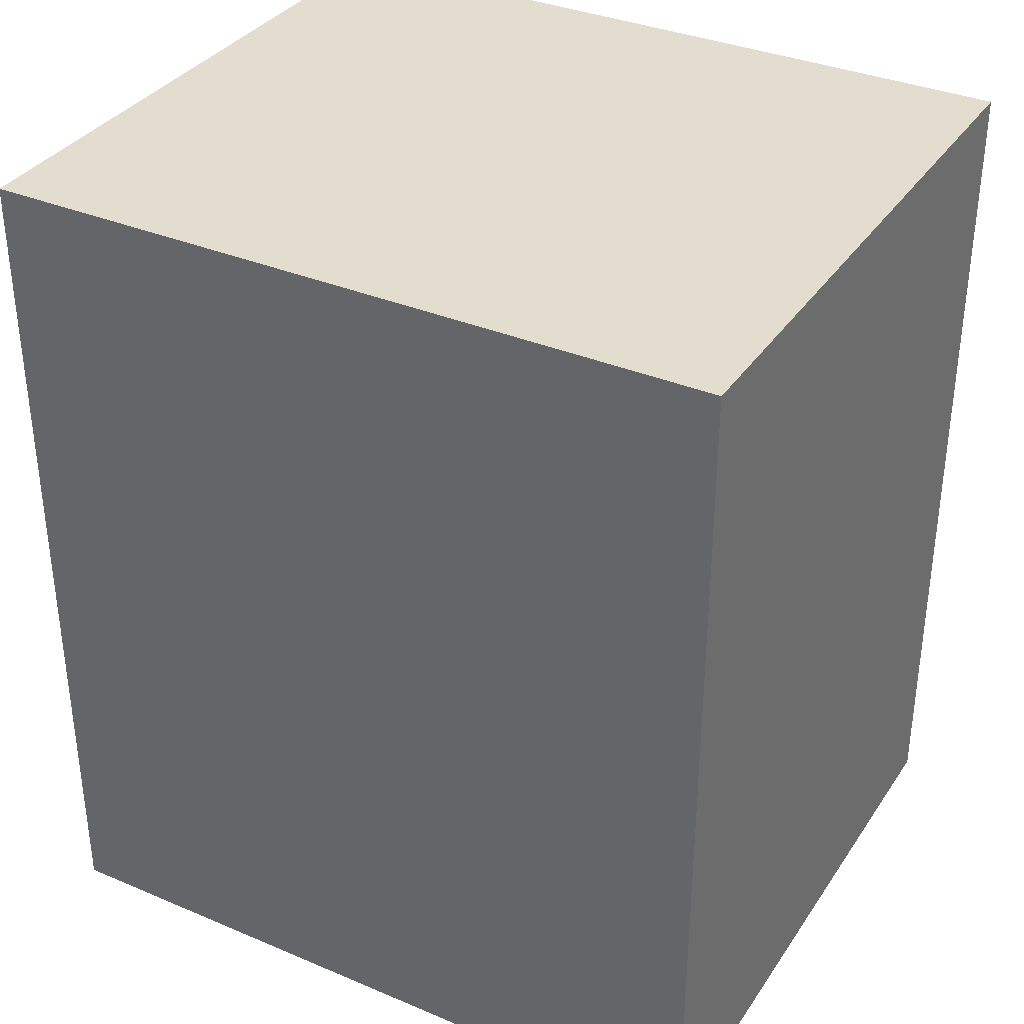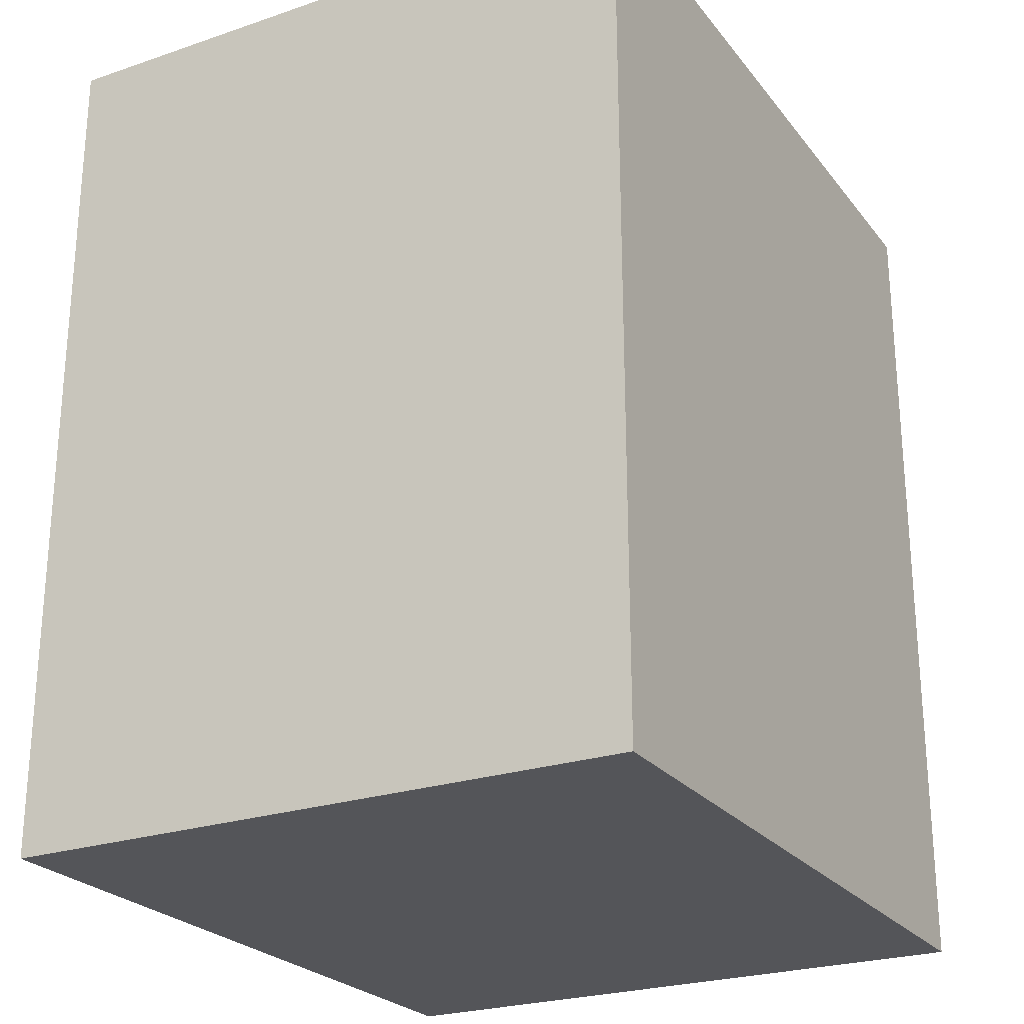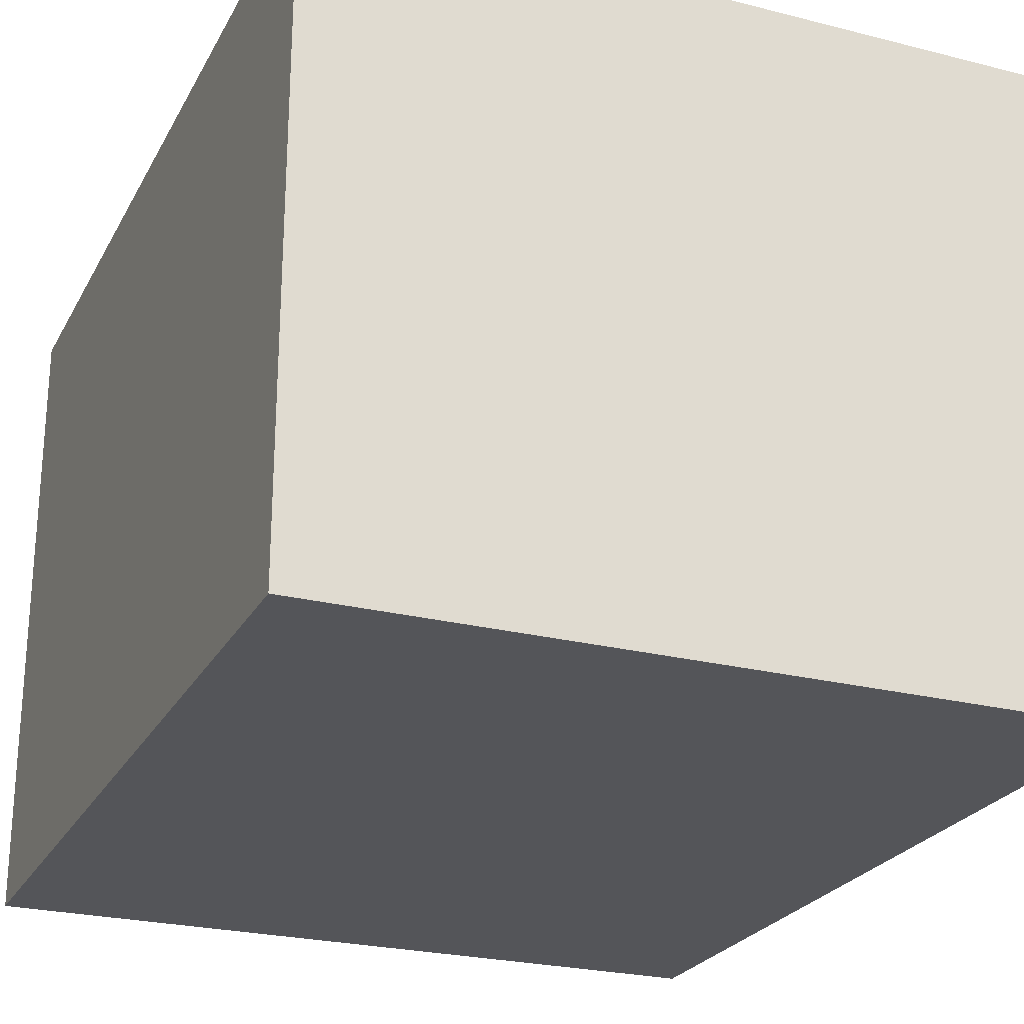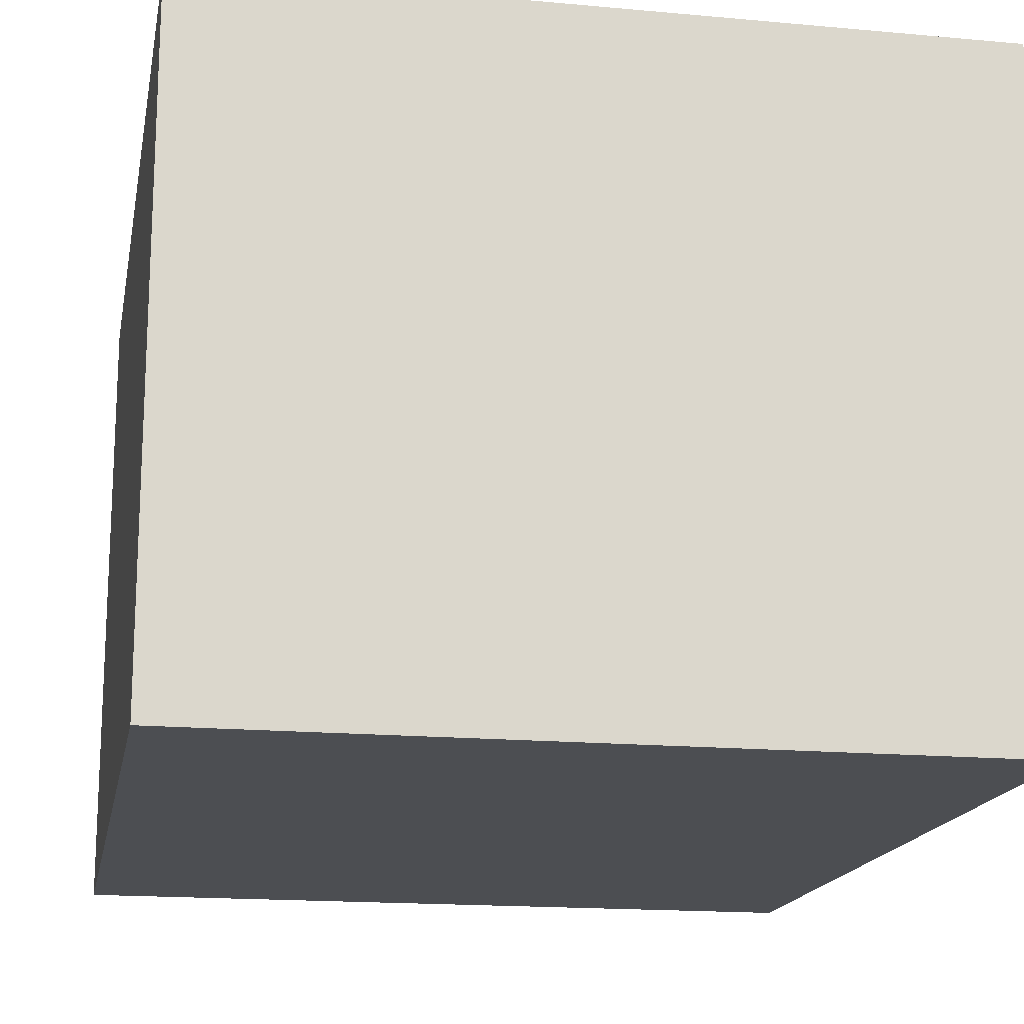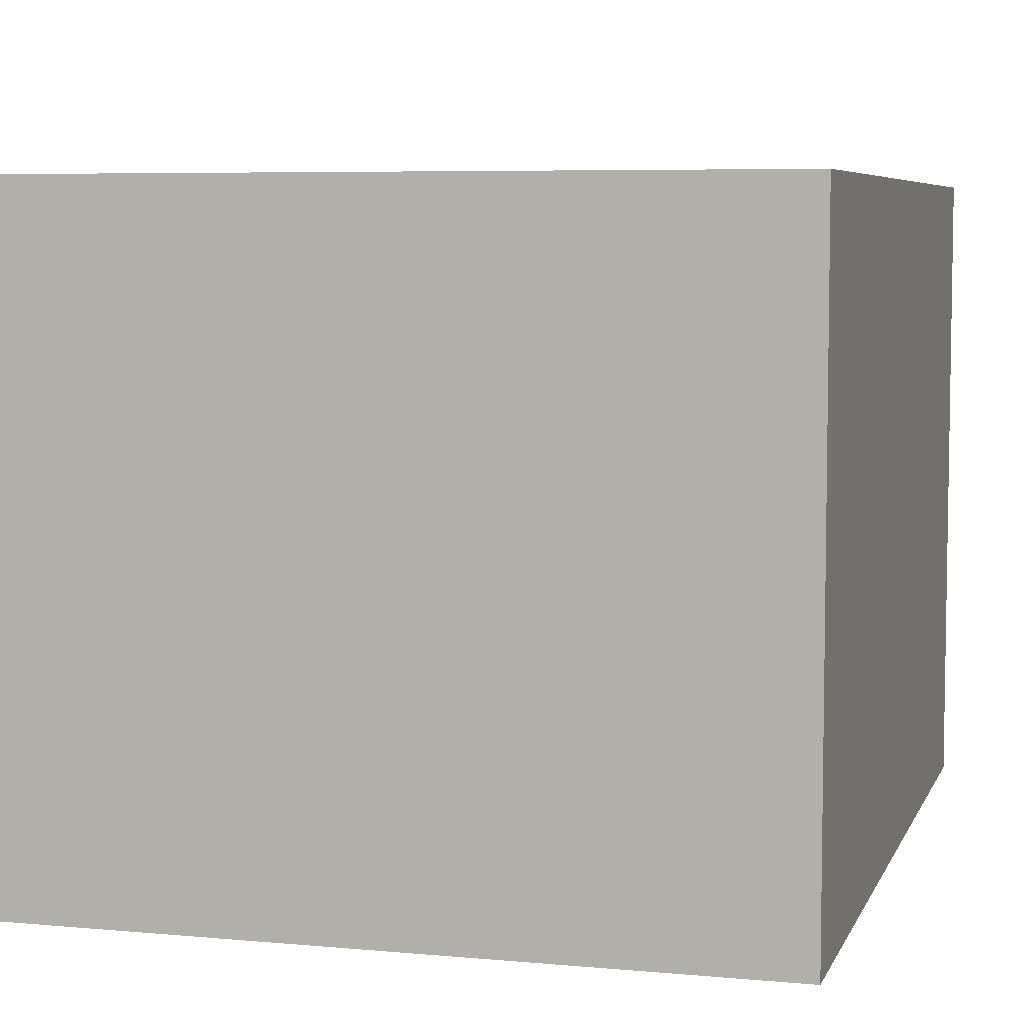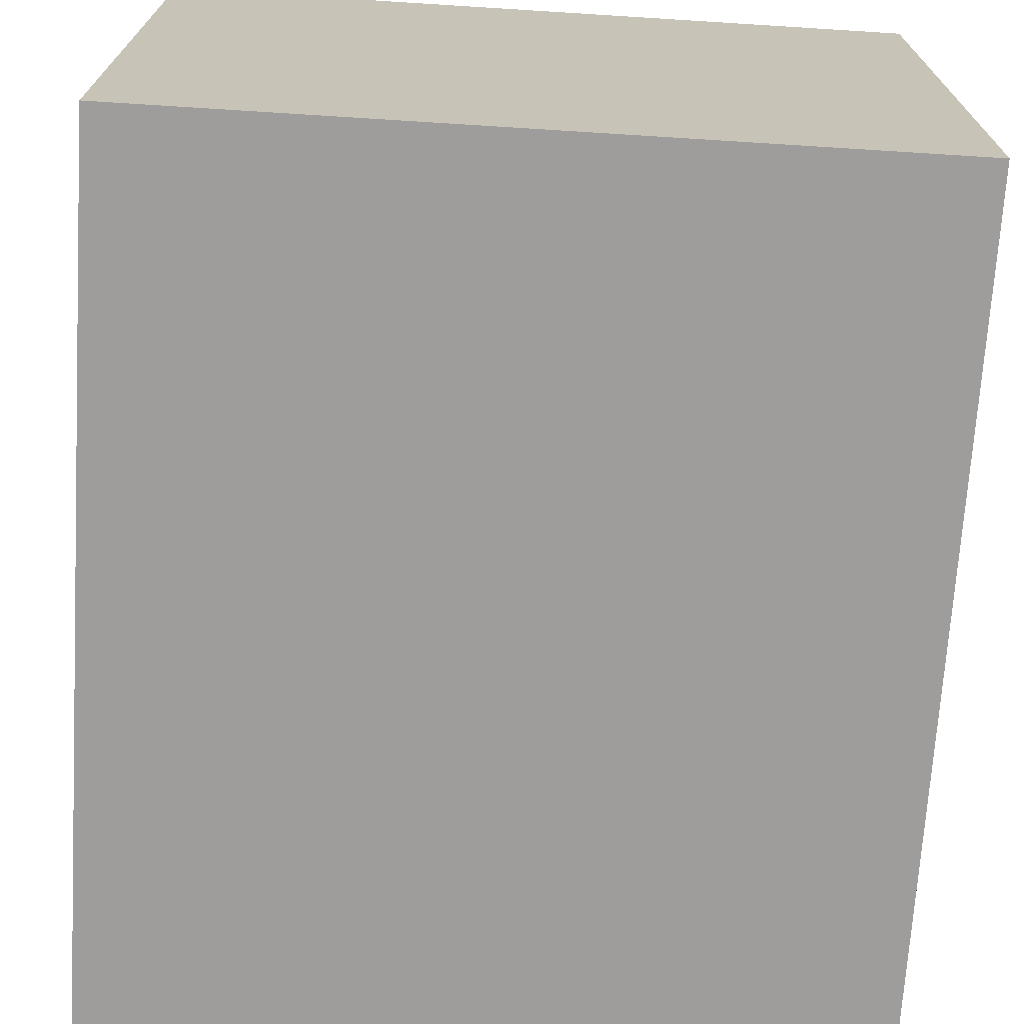
<metadata>
{"format":"obj","ext":"obj","renderer":"f3d","projection":"perspective","resolution":1024,"background":"white","views":[{"elev":35.0,"azim":-150.7,"up":"+Z"},{"elev":-24.8,"azim":118.8,"up":"+Z"},{"elev":-24.8,"azim":157.5,"up":"+Y"},{"elev":-16.8,"azim":-10.5,"up":"+Y"},{"elev":6.1,"azim":-164.4,"up":"+Y"},{"elev":-70.7,"azim":-3.6,"up":"+Y"}]}
</metadata>
<code>
v  -71.61 0 -877.4
v  -71.61 0 -897.9
v  -54.13 0 -897.9
v  -54.13 0 -877.4
v  -71.61 14.89 -877.4
v  -54.13 14.89 -877.4
v  -54.13 14.89 -897.9
v  -71.61 14.89 -897.9
o Box145
g Box145
f 1 2 3
f 3 4 1
f 5 6 7
f 7 8 5
f 1 4 6
f 6 5 1
f 4 3 7
f 7 6 4
f 3 2 8
f 8 7 3
f 2 1 5
f 5 8 2

</code>
